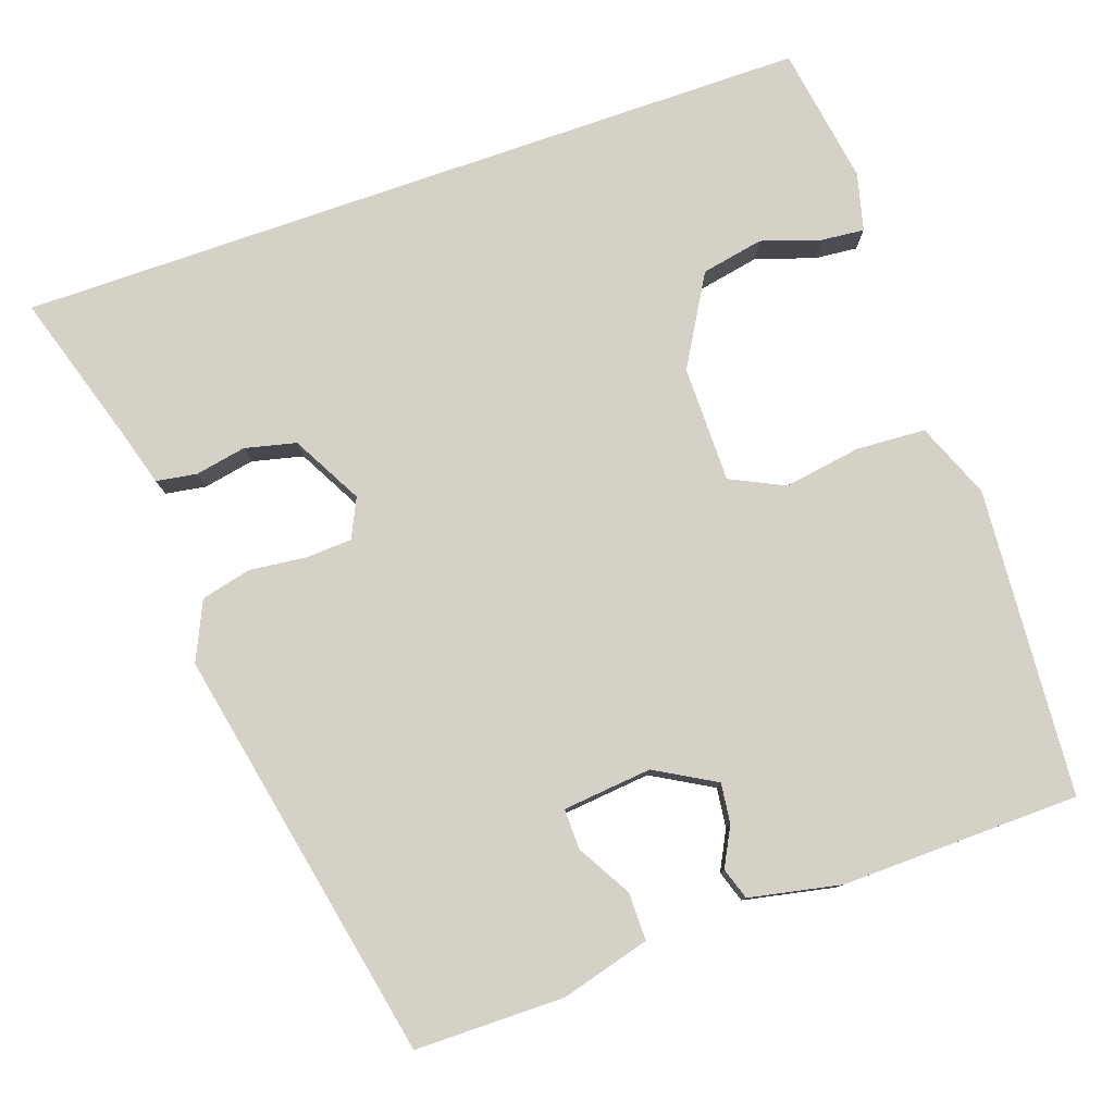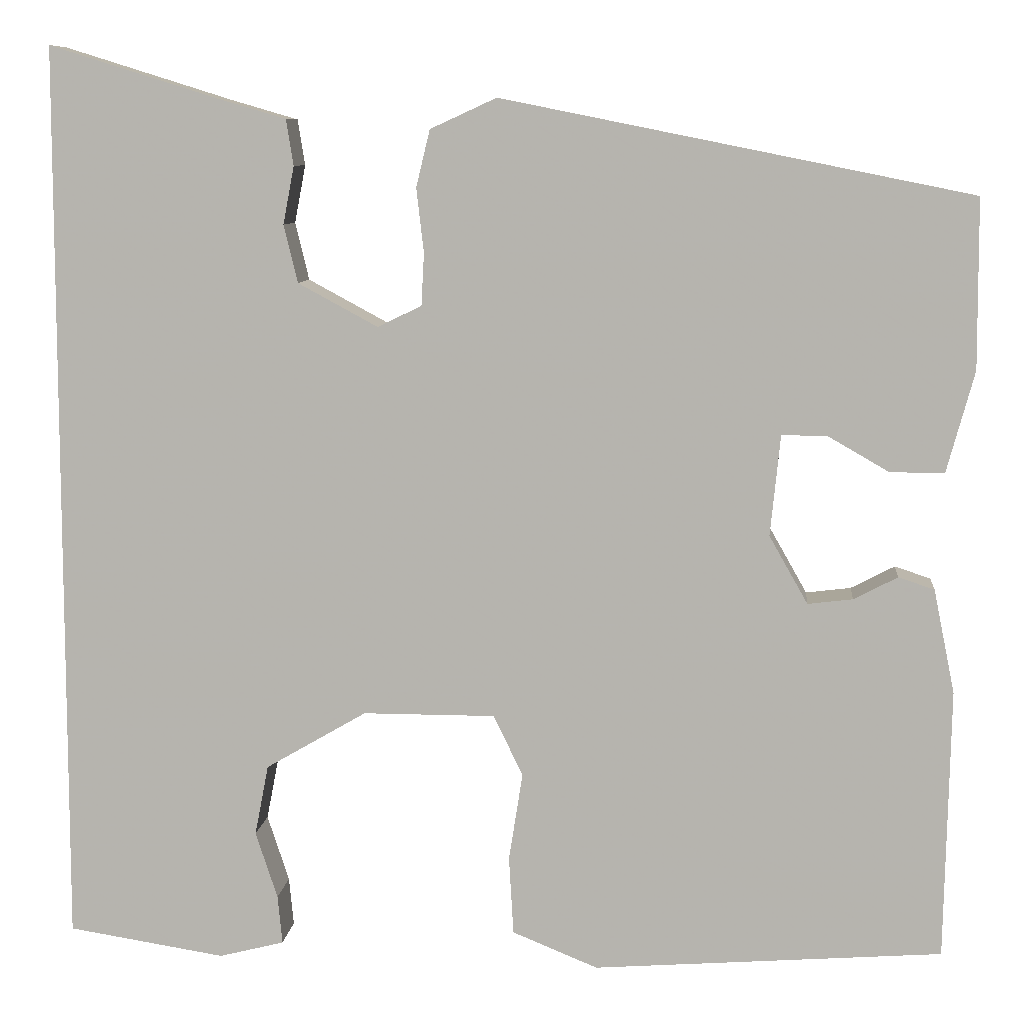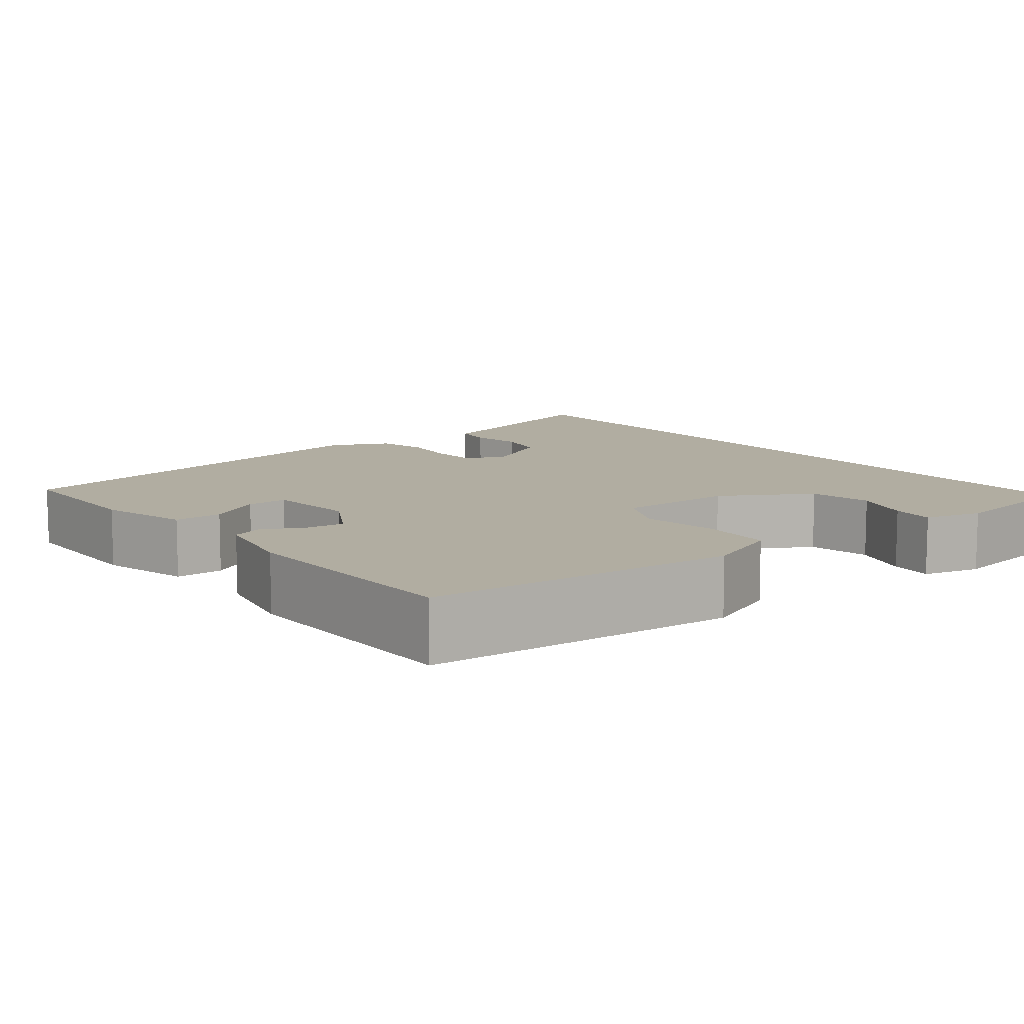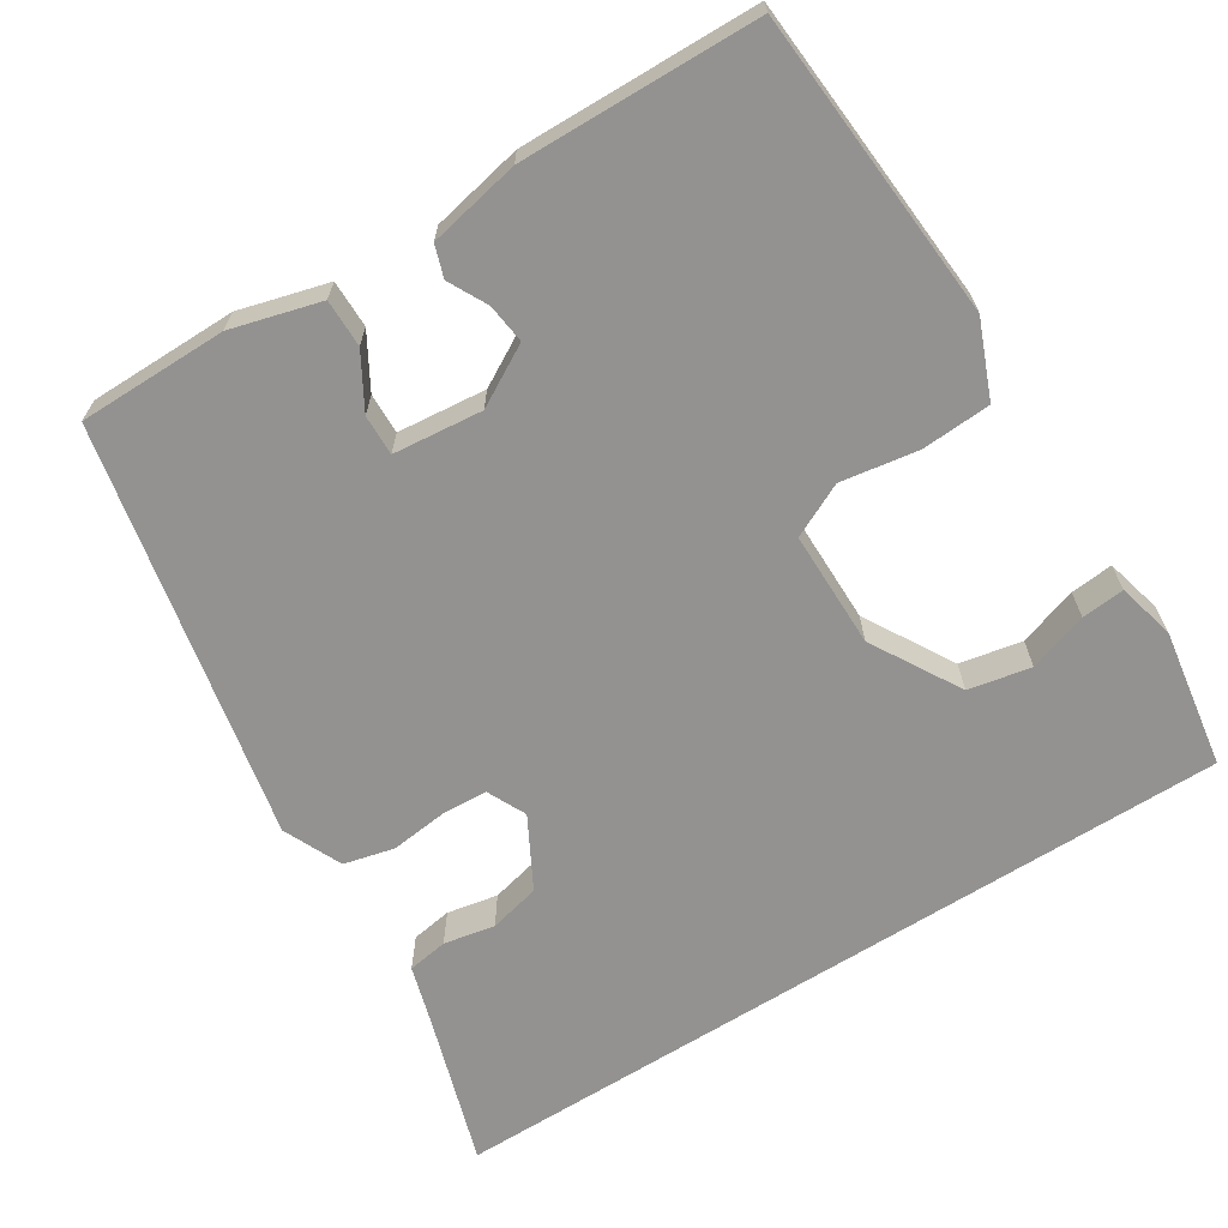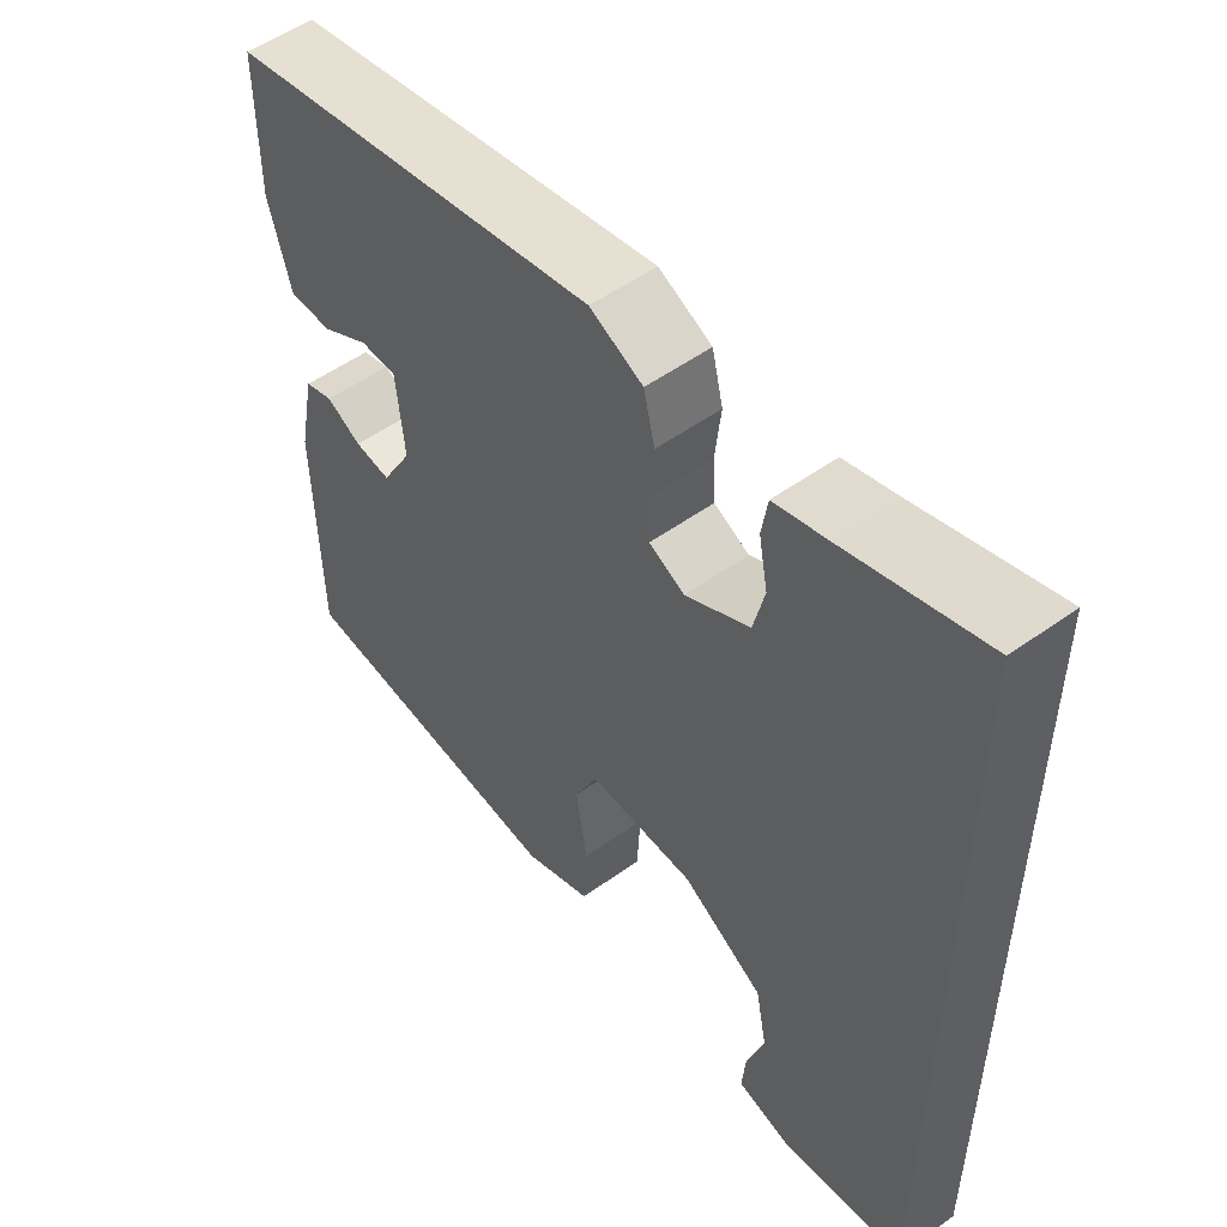
<metadata>
{"format":"obj","ext":"obj","renderer":"f3d","projection":"perspective","resolution":1024,"background":"white","views":[{"elev":79.1,"azim":70.8,"up":"+Y"},{"elev":8.4,"azim":5.5,"up":"+Z"},{"elev":10.3,"azim":142.2,"up":"+Y"},{"elev":-66.5,"azim":122.2,"up":"+Y"},{"elev":53.2,"azim":-127.5,"up":"+Z"}]}
</metadata>
<code>
v -0.5 0.07 0.546
v -0.314 0.07 0.488
v -0.242 0.07 0.467
v -0.234 0.07 0.417
v -0.246 0.07 0.354
v -0.231 0.07 0.291
v -0.144 0.07 0.244
v -0.096 0.07 0.267
v -0.093 0.07 0.324
v -0.101 0.07 0.394
v -0.086 0.07 0.456
v -0.014 0.07 0.489
v 0.497 0.07 0.386
v 0.498 0.07 0.202
v 0.468 0.07 0.092
v 0.409 0.07 0.092
v 0.343 0.07 0.13
v 0.293 0.07 0.131
v 0.282 0.07 0.021
v 0.324 0.07 -0.053
v 0.373 0.07 -0.047
v 0.421 0.07 -0.022
v 0.46 0.07 -0.035
v 0.483 0.07 -0.148
v 0.477 0.07 -0.442
v 0.097 0.07 -0.47
v 0.004 0.07 -0.432
v -0.001 0.07 -0.347
v 0.014 0.07 -0.251
v -0.018 0.07 -0.185
v -0.162 0.07 -0.185
v -0.272 0.07 -0.249
v -0.287 0.07 -0.326
v -0.263 0.07 -0.399
v -0.258 0.07 -0.452
v -0.329 0.07 -0.47
v -0.5 0.07 -0.443
v -0.5 0 0.546
v -0.314 0 0.488
v -0.242 0 0.467
v -0.234 0 0.417
v -0.246 0 0.354
v -0.231 0 0.291
v -0.144 0 0.244
v -0.096 0 0.267
v -0.093 0 0.324
v -0.101 0 0.394
v -0.086 0 0.456
v -0.014 0 0.489
v 0.497 0 0.386
v 0.498 0 0.202
v 0.468 0 0.092
v 0.409 0 0.092
v 0.343 0 0.13
v 0.293 0 0.131
v 0.282 0 0.021
v 0.324 0 -0.053
v 0.373 0 -0.047
v 0.421 0 -0.022
v 0.46 0 -0.035
v 0.483 0 -0.148
v 0.477 0 -0.442
v 0.097 0 -0.47
v 0.004 0 -0.432
v -0.001 0 -0.347
v 0.014 0 -0.251
v -0.018 0 -0.185
v -0.162 0 -0.185
v -0.272 0 -0.249
v -0.287 0 -0.326
v -0.263 0 -0.399
v -0.258 0 -0.452
v -0.329 0 -0.47
v -0.5 0 -0.443
f 36 37 1 2
f 33 34 35 36
f 32 33 36 2
f 31 32 2
f 26 27 28 29
f 24 25 26 29
f 24 29 30
f 21 22 23 24
f 20 21 24 30
f 19 20 30 31
f 14 15 16 17
f 14 17 18
f 13 14 18
f 12 13 18
f 9 10 11 12
f 8 9 12 18
f 7 8 18 19
f 2 3 4 5
f 2 5 6
f 31 2 6
f 7 19 31
f 6 7 31
f 39 38 74 73
f 73 72 71 70
f 39 73 70 69
f 39 69 68
f 66 65 64 63
f 66 63 62 61
f 67 66 61
f 61 60 59 58
f 67 61 58 57
f 68 67 57 56
f 54 53 52 51
f 55 54 51
f 55 51 50
f 55 50 49
f 49 48 47 46
f 55 49 46 45
f 56 55 45 44
f 42 41 40 39
f 43 42 39
f 43 39 68
f 68 56 44
f 68 44 43
f 1 38 39 2
f 2 39 40 3
f 3 40 41 4
f 4 41 42 5
f 5 42 43 6
f 6 43 44 7
f 7 44 45 8
f 8 45 46 9
f 9 46 47 10
f 10 47 48 11
f 11 48 49 12
f 12 49 50 13
f 13 50 51 14
f 14 51 52 15
f 15 52 53 16
f 16 53 54 17
f 17 54 55 18
f 18 55 56 19
f 19 56 57 20
f 20 57 58 21
f 21 58 59 22
f 22 59 60 23
f 23 60 61 24
f 24 61 62 25
f 25 62 63 26
f 26 63 64 27
f 27 64 65 28
f 28 65 66 29
f 29 66 67 30
f 30 67 68 31
f 31 68 69 32
f 32 69 70 33
f 33 70 71 34
f 34 71 72 35
f 35 72 73 36
f 36 73 74 37
f 37 74 38 1

</code>
